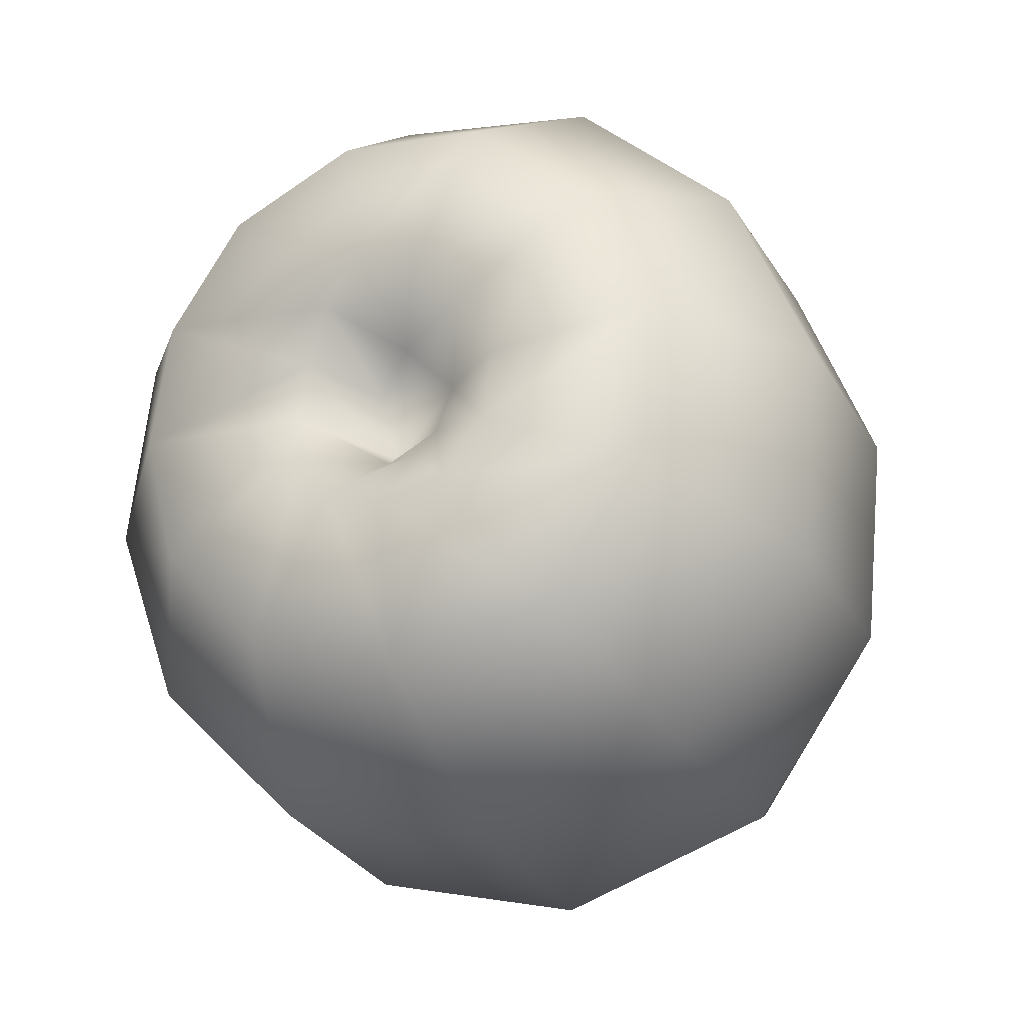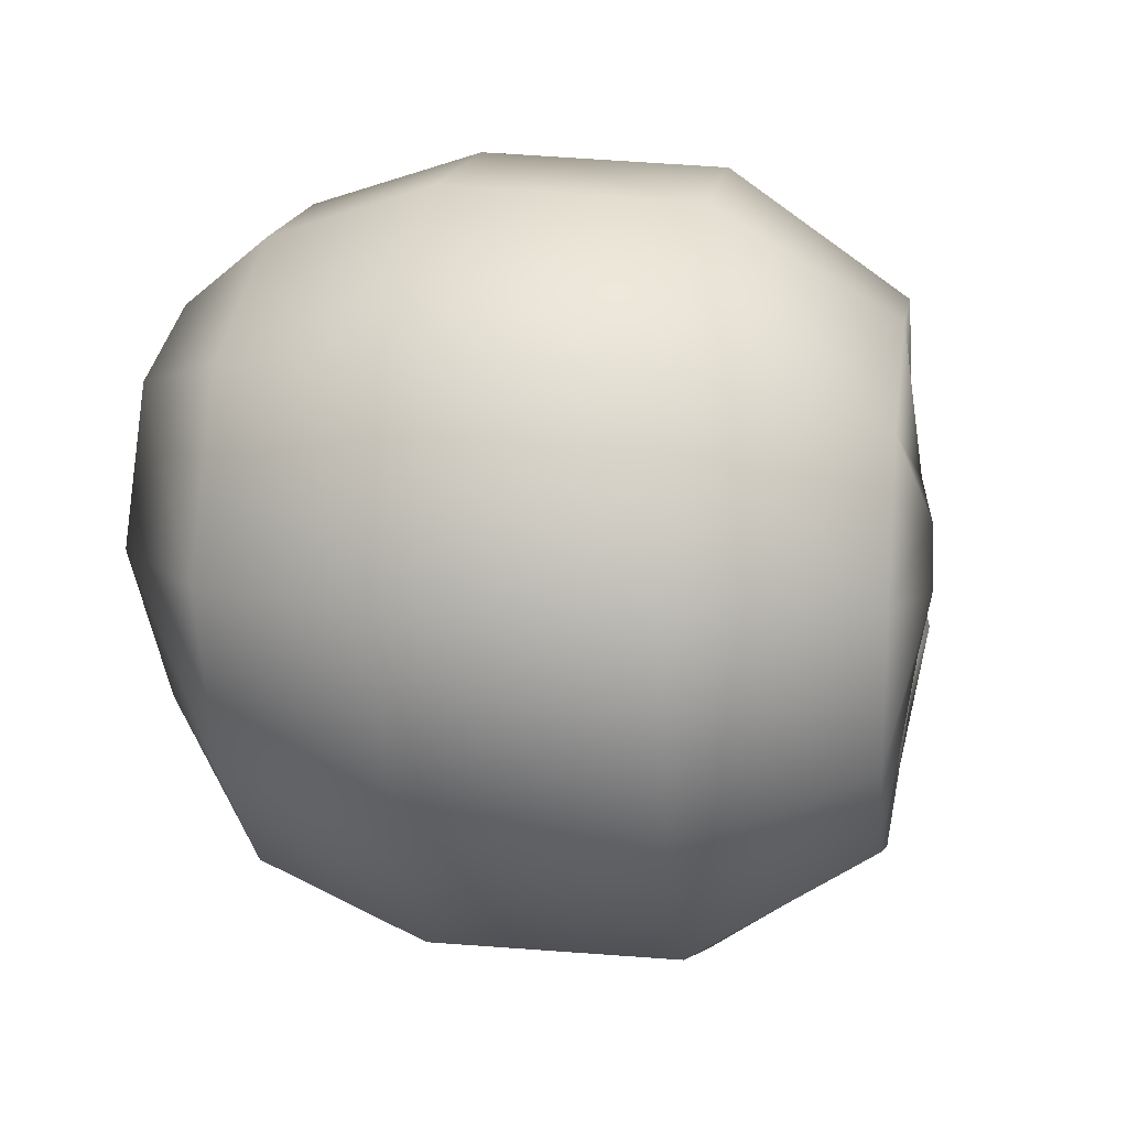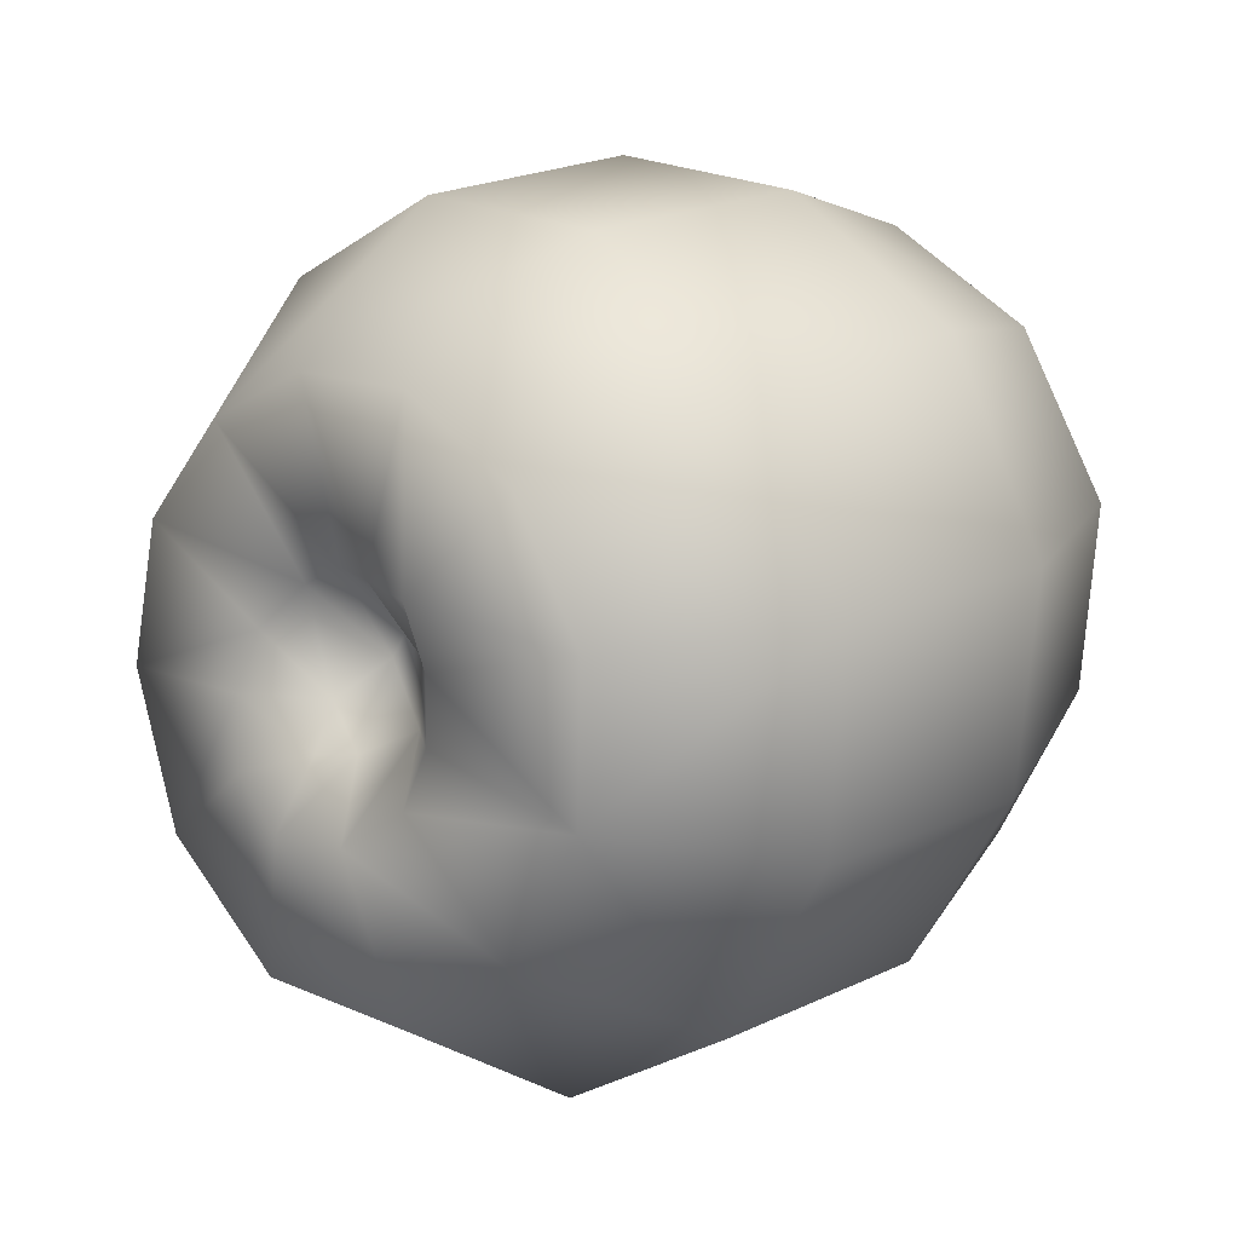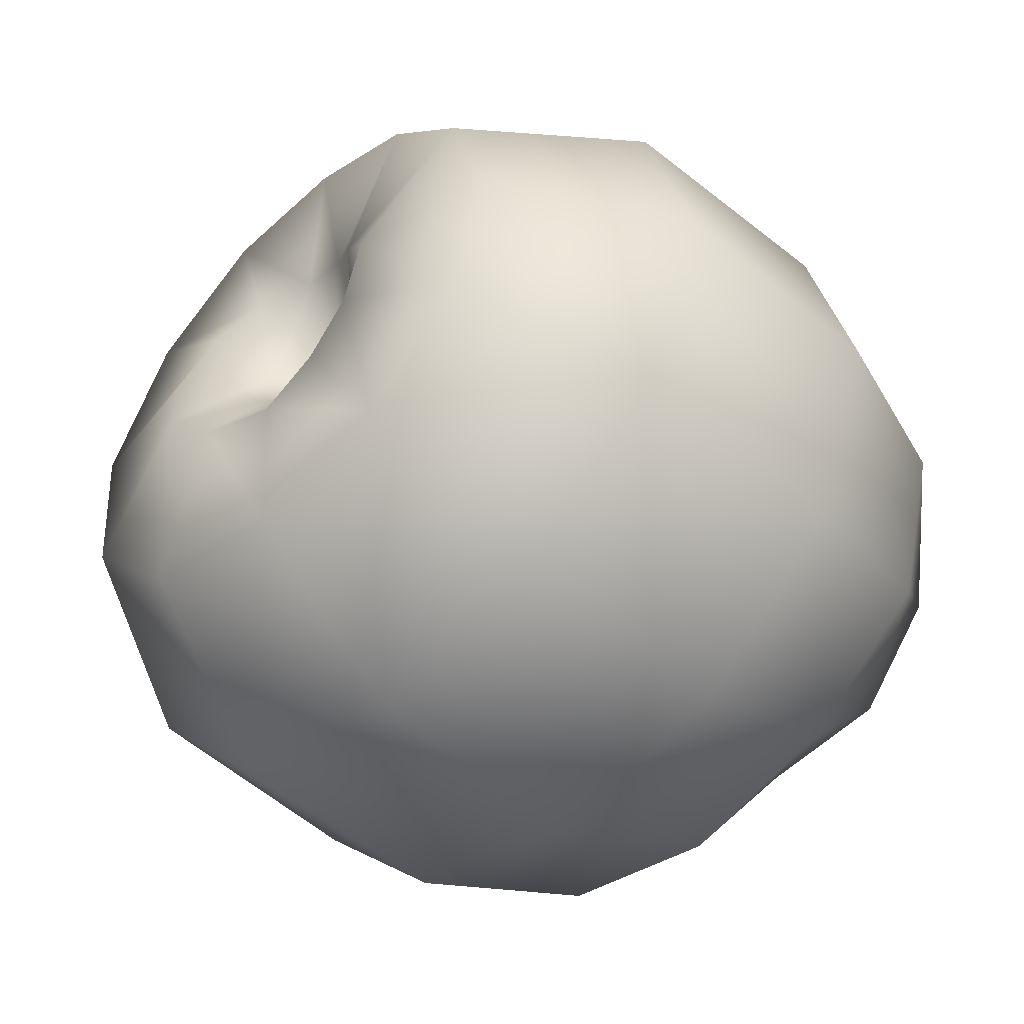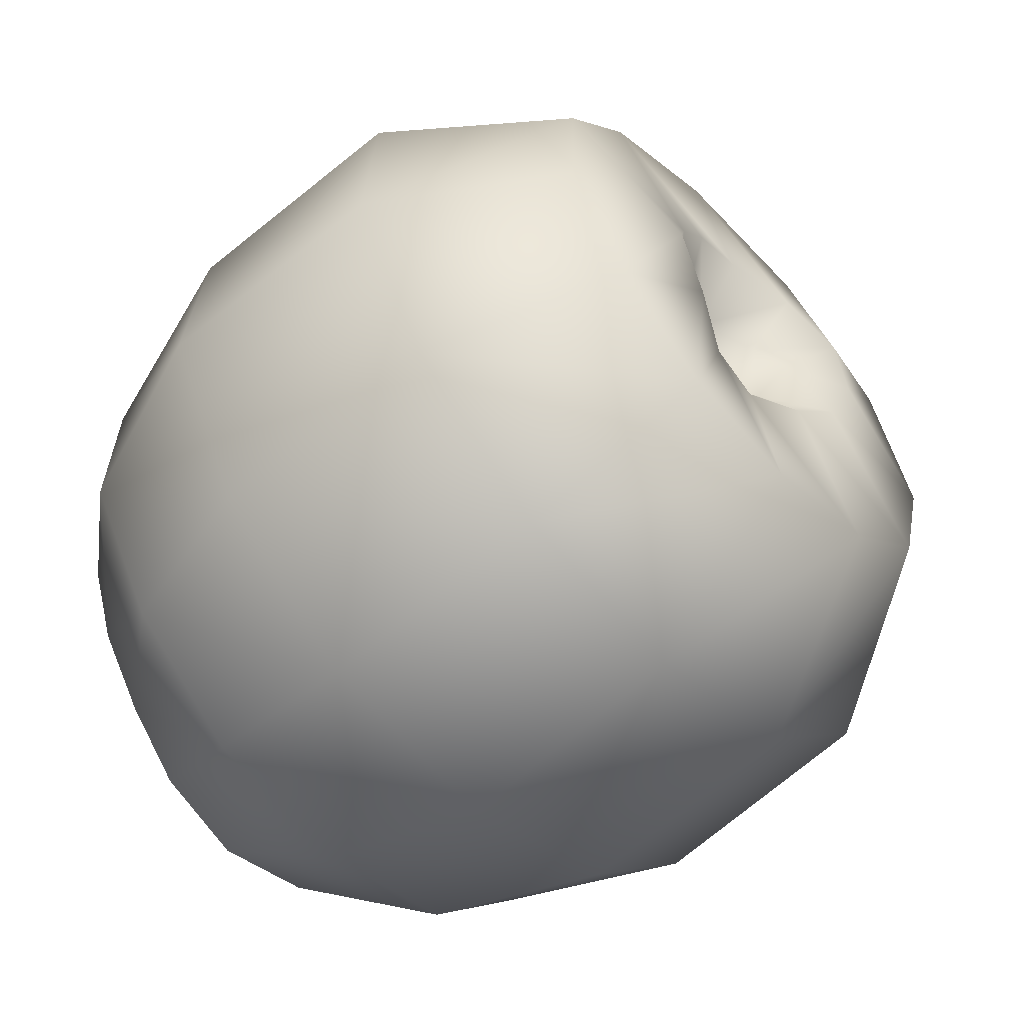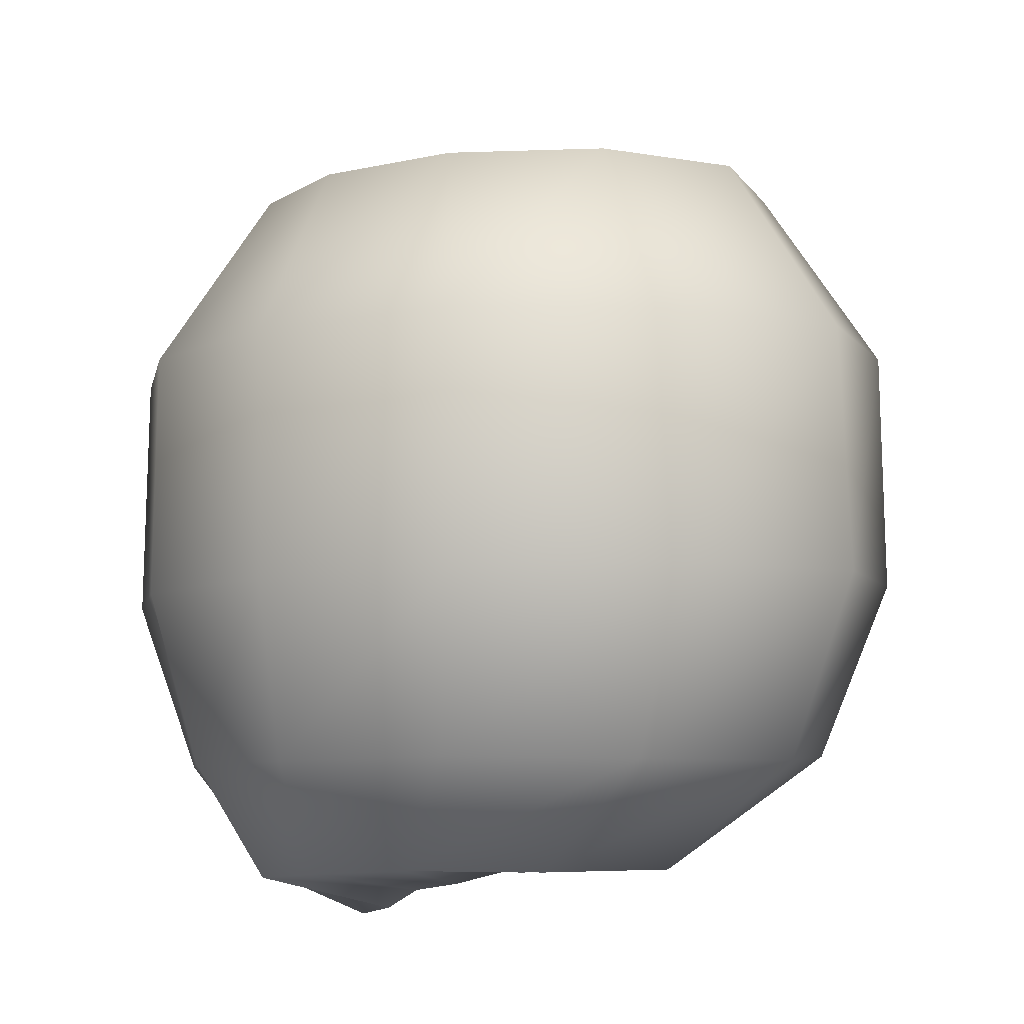
<metadata>
{"format":"obj","ext":"obj","renderer":"f3d","projection":"perspective","resolution":1024,"background":"white","views":[{"elev":21.5,"azim":130.3,"up":"+Y"},{"elev":-55.8,"azim":43.7,"up":"+Z"},{"elev":3.3,"azim":175.2,"up":"+Z"},{"elev":63.9,"azim":-147.8,"up":"+Y"},{"elev":18.0,"azim":22.6,"up":"+Y"},{"elev":-56.4,"azim":103.5,"up":"+Y"}]}
</metadata>
<code>
v  -0.5568 -5.334 1.584
v  -0.3327 -5.441 2.21
v  0.2686 -4.958 2.078
v  0.04485 -4.84 1.468
v  0.05462 -5.795 2.612
v  0.6429 -5.306 2.465
v  0.4825 -6.264 2.746
v  1.061 -5.756 2.589
v  0.8542 -6.748 2.536
v  1.418 -6.225 2.387
v  1.086 -7.133 2.068
v  1.65 -6.606 1.943
v  1.144 -7.362 1.435
v  1.711 -6.818 1.324
v  0.9508 -7.296 0.7591
v  1.511 -6.747 0.6749
v  0.548 -6.944 0.2781
v  1.135 -6.421 0.1769
v  0.07934 -6.418 0.1816
v  0.665 -5.904 0.0587
v  -0.3039 -5.907 0.4345
v  0.2793 -5.394 0.3183
v  -0.5241 -5.526 0.9399
v  0.0652 -5.023 0.8304
v  -0.8411 -5.869 1.741
v  -0.6378 -5.967 2.242
v  -0.3142 -6.251 2.546
v  0.02703 -6.621 2.659
v  0.3365 -7.013 2.514
v  0.5387 -7.349 2.146
v  0.5824 -7.532 1.611
v  0.4347 -7.536 1.018
v  0.06985 -7.232 0.5848
v  -0.3323 -6.749 0.5132
v  -0.646 -6.317 0.7512
v  -0.817 -6.024 1.198
v  0.8785 -4.858 1.8
v  0.715 -4.76 1.389
v  1.14 -5.099 2.05
v  1.408 -5.408 2.101
v  1.645 -5.714 1.978
v  1.827 -5.976 1.702
v  1.887 -6.139 1.278
v  1.777 -6.119 0.796
v  1.506 -5.886 0.4198
v  1.153 -5.507 0.3402
v  0.8681 -5.141 0.5533
v  0.7163 -4.878 0.9358
v  1.306 -5.452 0.8347
v  1.484 -5.592 0.8509
v  1.585 -5.687 1.013
v  1.375 -5.616 1.072
v  1.26 -5.566 1.074
v  1.591 -5.712 1.232
v  1.326 -5.69 1.213
v  1.398 -5.594 1.534
v  1.305 -5.448 1.585
v  1.163 -5.751 1.324
v  1.112 -5.576 1.434
v  1.526 -5.668 1.41
v  1.143 -5.309 0.9463
v  1.095 -5.478 1.148
v  1.085 -5.182 1.126
v  1.145 -5.091 1.512
v  1.088 -5.121 1.325
v  1.09 -5.403 1.346
v  1.238 -5.262 1.56
v  -0.8461 -6.388 1.949
v  -0.654 -6.496 2.212
v  -0.4689 -6.675 2.364
v  -0.2962 -6.878 2.446
v  -0.1085 -7.115 2.409
v  0.0411 -7.321 2.192
v  0.1124 -7.474 1.849
v  0.03744 -7.514 1.41
v  -0.255 -7.269 1.06
v  -0.5127 -6.832 0.9814
v  -0.7193 -6.552 1.187
v  -0.8794 -6.46 1.548
v  -0.4364 -6.962 2.028
v  -0.391 -7.058 2.139
v  -0.5903 -6.709 1.815
v  -0.4763 -6.827 1.935
v  -0.3657 -6.781 1.241
v  -0.5358 -6.678 1.409
v  -0.1907 -7.058 1.318
v  -0.226 -6.863 1.448
v  -0.3675 -6.767 1.505
v  -0.0928 -6.988 1.511
v  -0.1195 -7.288 1.536
v  -0.1207 -7.308 1.739
v  -0.1306 -7.16 1.616
v  -0.1782 -7.236 1.889
v  -0.1492 -7.093 1.742
v  -0.2967 -7.161 2.021
v  -0.2679 -6.941 1.765
v  -0.3957 -6.746 1.667
v  -0.6389 -6.708 1.639
g Apple
f -98 -97 -96 -95
f -97 -94 -93 -96
f -94 -92 -91 -93
f -92 -90 -89 -91
f -90 -88 -87 -89
f -88 -86 -85 -87
f -86 -84 -83 -85
f -84 -82 -81 -83
f -82 -80 -79 -81
f -80 -78 -77 -79
f -78 -76 -75 -77
f -95 -75 -76 -98
f -74 -73 -97 -98
f -73 -72 -94 -97
f -72 -71 -92 -94
f -71 -70 -90 -92
f -70 -69 -88 -90
f -69 -68 -86 -88
f -68 -67 -84 -86
f -67 -66 -82 -84
f -66 -65 -80 -82
f -65 -64 -78 -80
f -64 -63 -76 -78
f -98 -76 -63 -74
f -96 -62 -61 -95
f -96 -93 -60 -62
f -93 -91 -59 -60
f -91 -89 -58 -59
f -89 -87 -57 -58
f -87 -85 -56 -57
f -85 -83 -55 -56
f -83 -81 -54 -55
f -81 -79 -53 -54
f -79 -77 -52 -53
f -77 -75 -51 -52
f -95 -61 -51 -75
f -53 -50 -49 -54
f -54 -49 -48 -55
f -48 -49 -47
f -46 -47 -49 -50
f -55 -48 -45 -56
f -44 -47 -46
f -58 -43 -42 -59
f -42 -43 -41 -40
f -57 -39 -43 -58
f -56 -45 -39 -57
f -43 -39 -44 -41
f -39 -45 -44
f -47 -44 -45 -48
f -52 -38 -50 -53
f -46 -37 -41 -44
f -51 -36 -38 -52
f -37 -38 -36
f -50 -38 -37 -46
f -35 -34 -61 -62
f -51 -61 -34 -36
f -37 -33 -40 -41
f -60 -32 -35 -62
f -59 -42 -32 -60
f -35 -32 -33 -34
f -40 -33 -32 -42
f -36 -34 -33 -37
f -31 -30 -73 -74
f -30 -29 -72 -73
f -29 -28 -71 -72
f -28 -27 -70 -71
f -27 -26 -69 -70
f -26 -25 -68 -69
f -25 -24 -67 -68
f -24 -23 -66 -67
f -23 -22 -65 -66
f -22 -21 -64 -65
f -21 -20 -63 -64
f -74 -63 -20 -31
f -29 -19 -18 -28
f -31 -17 -16 -30
f -30 -16 -19 -29
f -22 -15 -14 -21
f -23 -13 -15 -22
f -14 -15 -12 -11
f -12 -15 -13
f -10 -12 -13
f -24 -9 -13 -23
f -25 -8 -9 -24
f -7 -9 -8
f -13 -9 -7 -10
f -26 -6 -8 -25
f -8 -6 -5 -7
f -28 -18 -4 -27
f -27 -4 -6 -26
f -19 -3 -4 -18
f -6 -4 -3 -5
f -2 -3 -16 -17
f -5 -3 -10 -7
f -3 -12 -10
f -3 -19 -16
f -21 -14 -1 -20
f -20 -1 -17 -31
f -2 -17 -1
f -11 -2 -1 -14
f -3 -2 -11 -12

</code>
